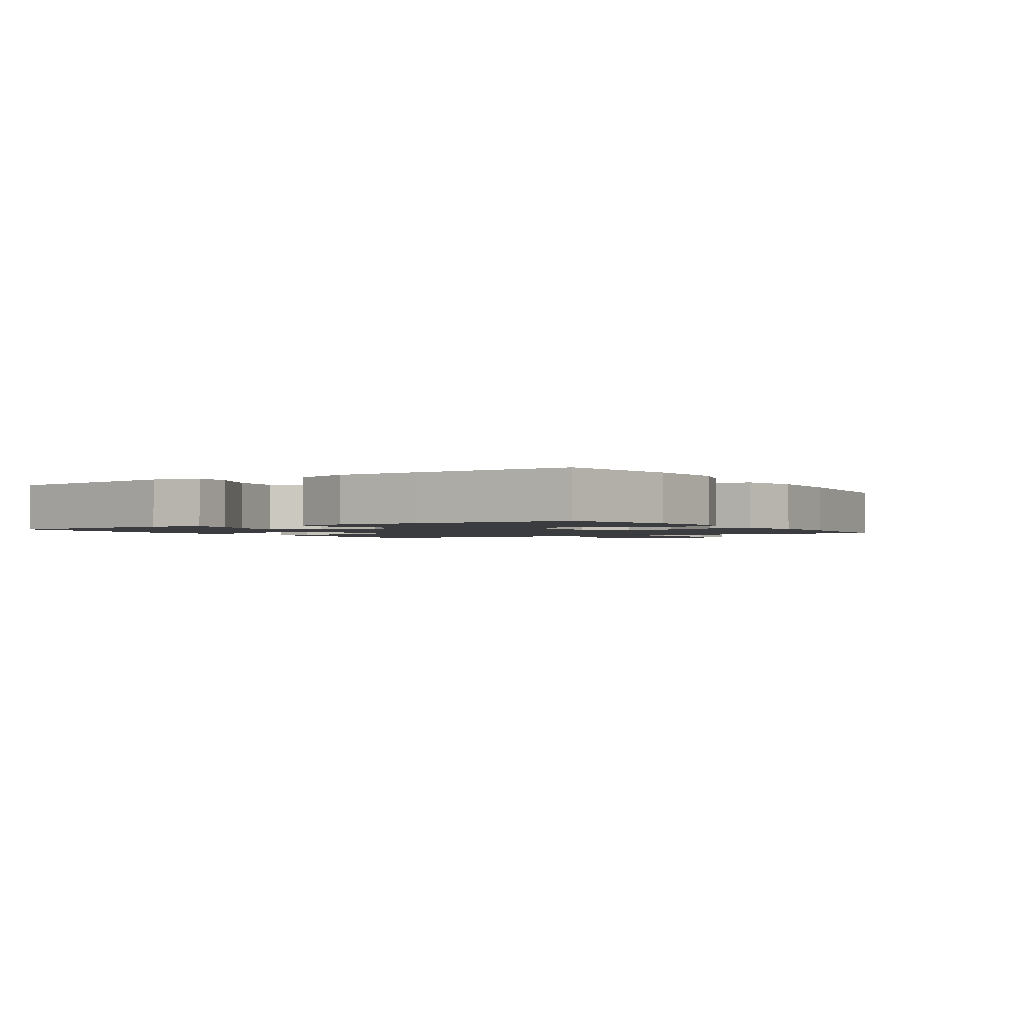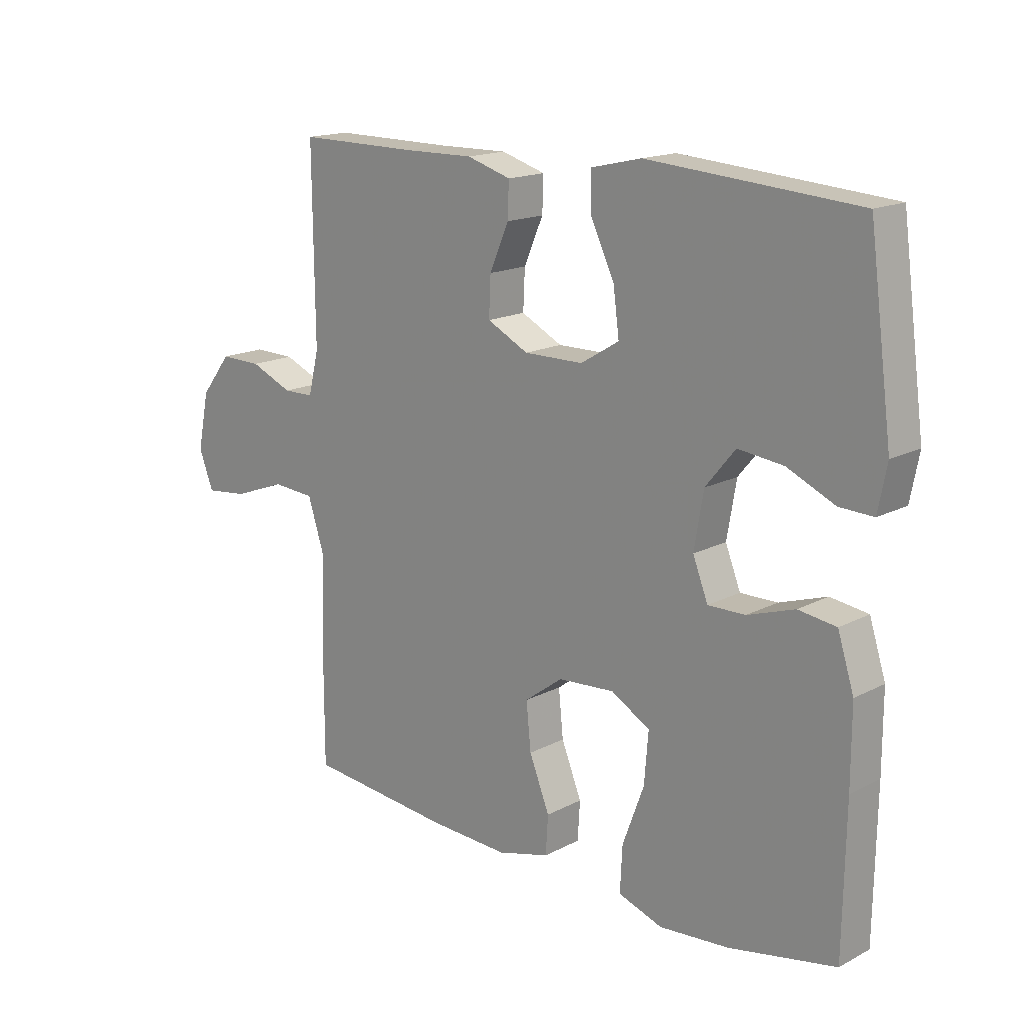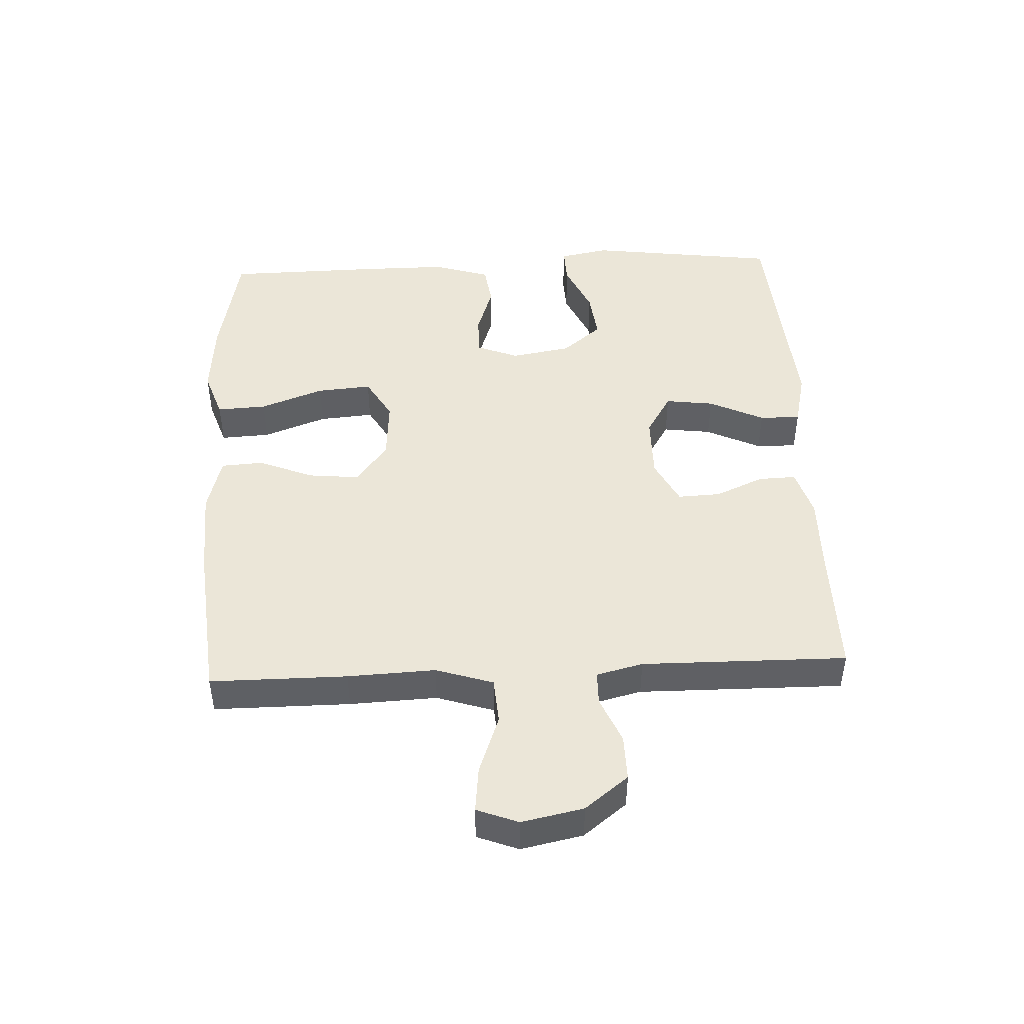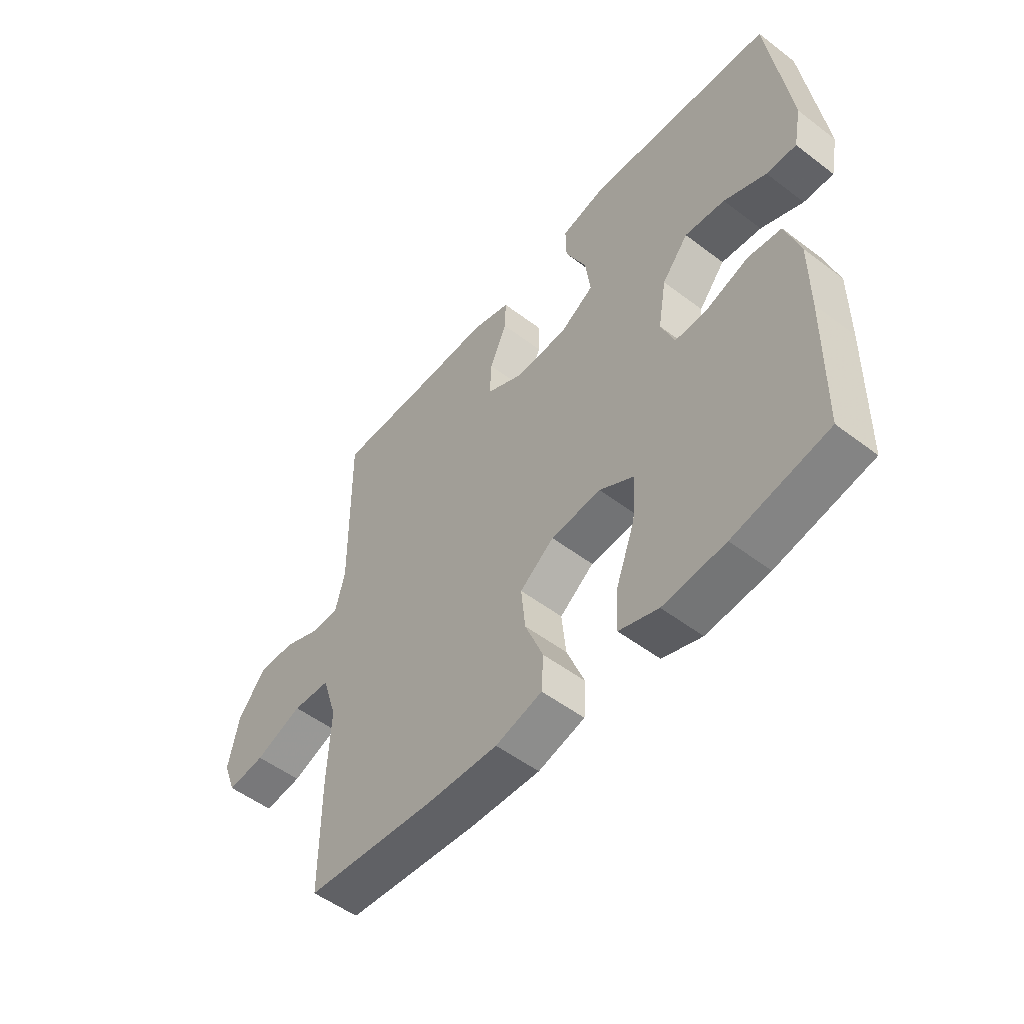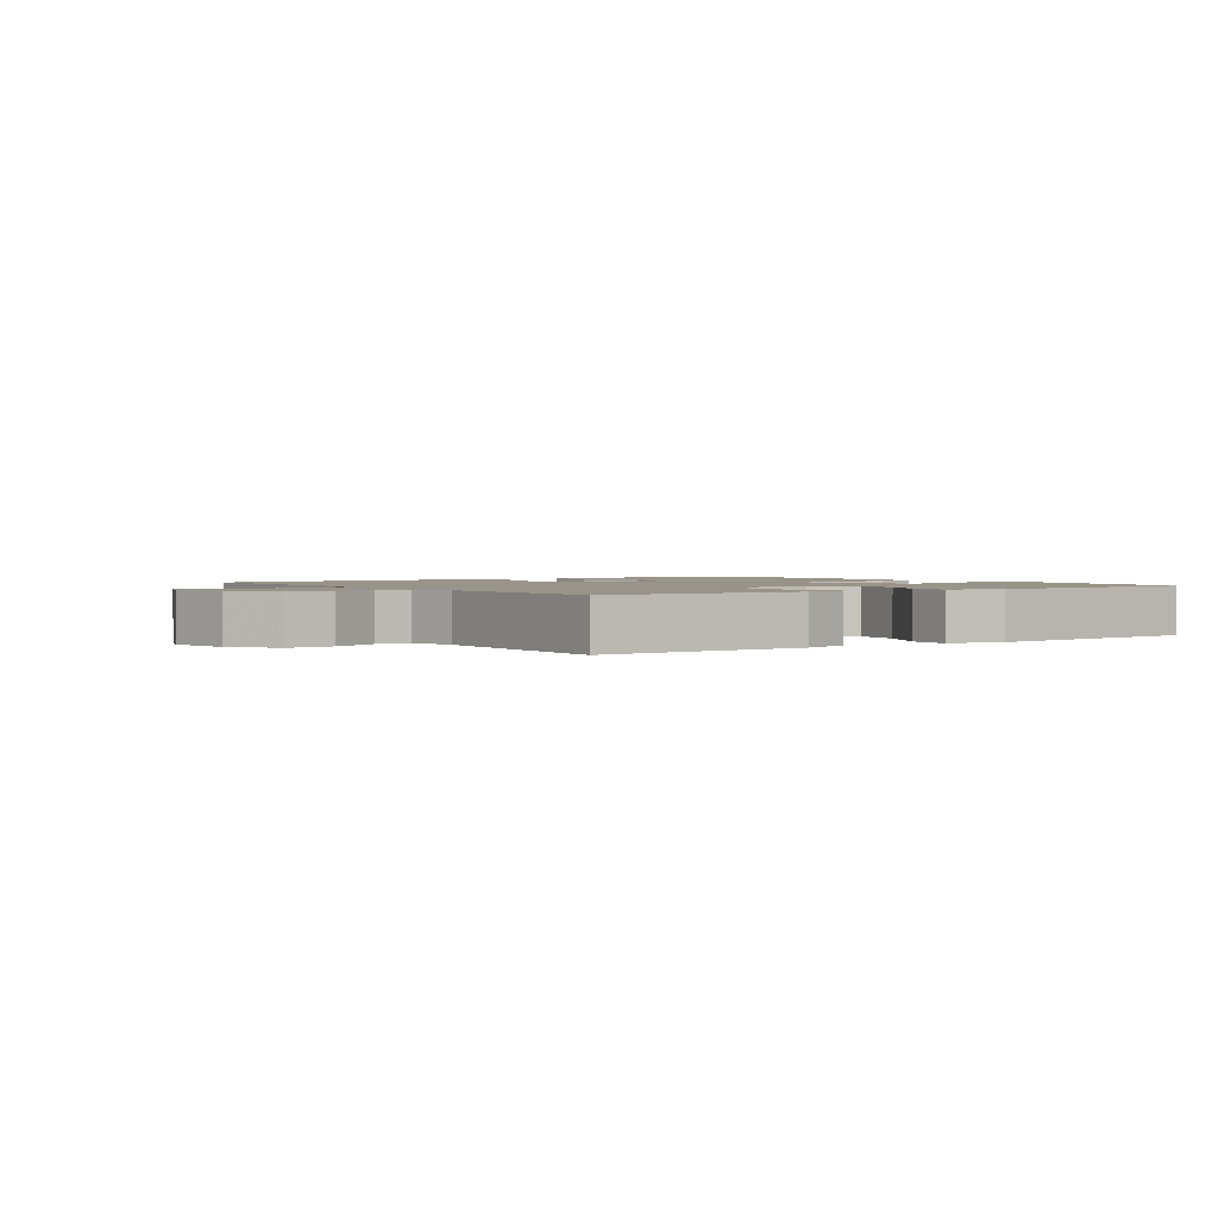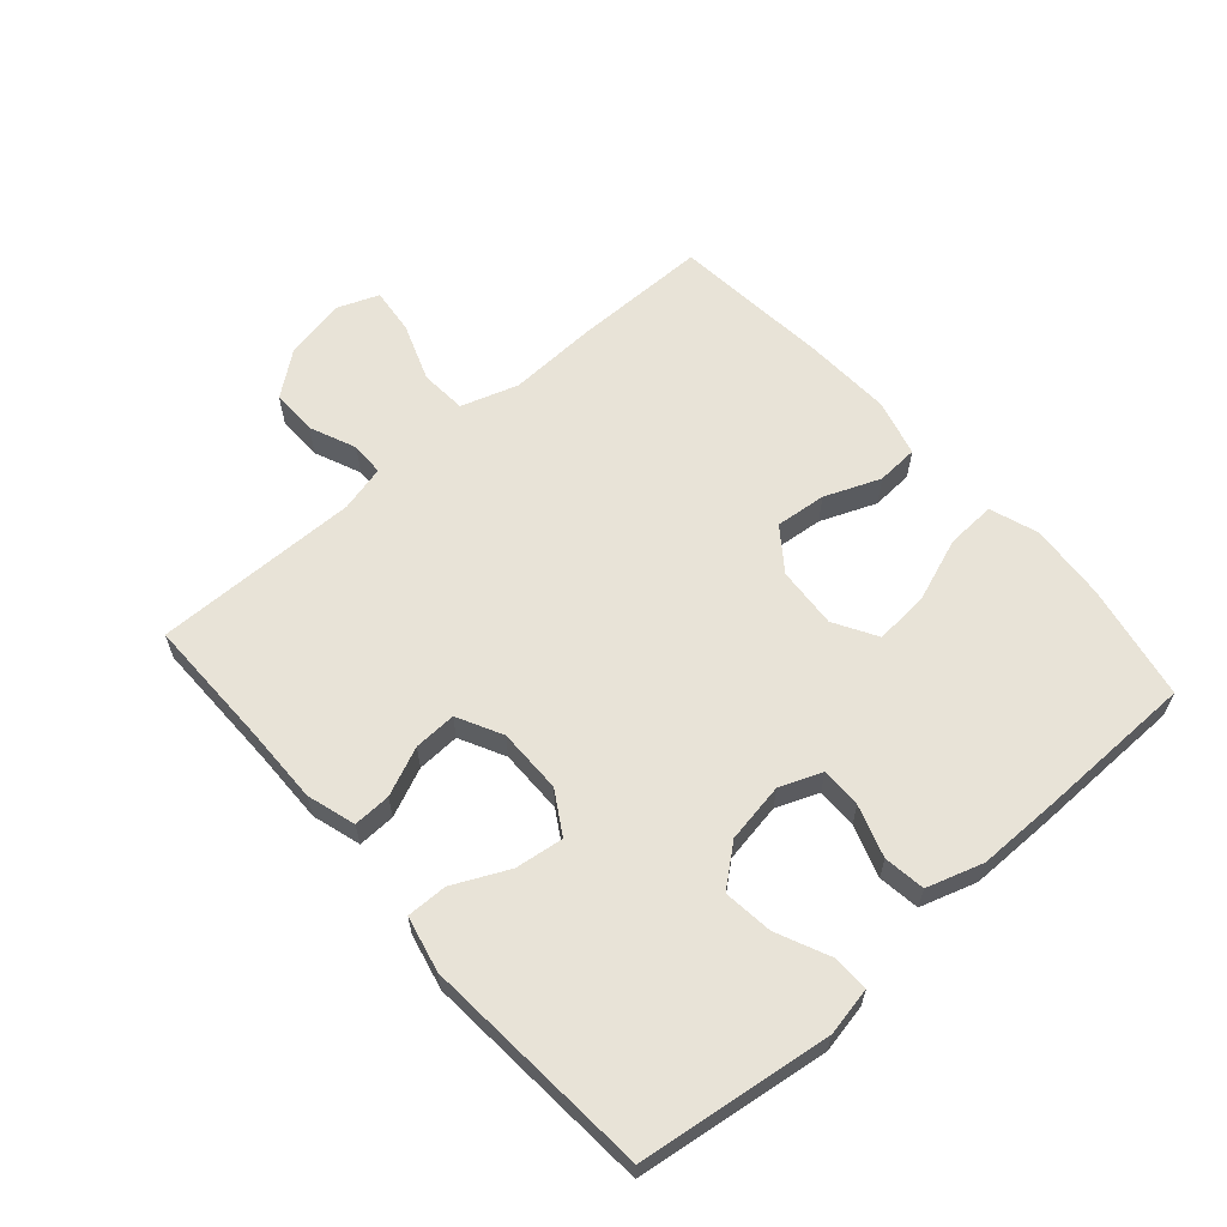
<metadata>
{"format":"obj","ext":"obj","renderer":"f3d","projection":"perspective","resolution":1024,"background":"white","views":[{"elev":-1.7,"azim":122.5,"up":"+Y"},{"elev":16.4,"azim":43.3,"up":"+Z"},{"elev":46.2,"azim":-92.7,"up":"+Y"},{"elev":-52.4,"azim":50.7,"up":"+Z"},{"elev":1.7,"azim":-34.5,"up":"+Y"},{"elev":61.6,"azim":48.7,"up":"+Y"}]}
</metadata>
<code>
v 0.5 0.07 0.5
v 0.54 0.07 0.199
v 0.525 0.07 0.122
v 0.467 0.07 0.124
v 0.385 0.07 0.161
v 0.307 0.07 0.17
v 0.256 0.07 0.108
v 0.24 0.07 0.014
v 0.266 0.07 -0.052
v 0.33 0.07 -0.051
v 0.411 0.07 -0.024
v 0.476 0.07 -0.033
v 0.504 0.07 -0.121
v 0.504 0.07 -0.253
v 0.5 0.07 -0.5
v 0.317 0.07 -0.536
v 0.197 0.07 -0.546
v 0.121 0.07 -0.52
v 0.125 0.07 -0.442
v 0.162 0.07 -0.342
v 0.169 0.07 -0.256
v 0.102 0.07 -0.217
v 0.005 0.07 -0.224
v -0.061 0.07 -0.273
v -0.053 0.07 -0.353
v -0.018 0.07 -0.44
v -0.022 0.07 -0.506
v -0.112 0.07 -0.53
v -0.249 0.07 -0.524
v -0.5 0.07 -0.5
v -0.5 0.07 -0.285
v -0.494 0.07 -0.147
v -0.523 0.07 -0.057
v -0.596 0.07 -0.052
v -0.688 0.07 -0.086
v -0.761 0.07 -0.094
v -0.786 0.07 -0.029
v -0.766 0.07 0.068
v -0.713 0.07 0.136
v -0.641 0.07 0.135
v -0.568 0.07 0.104
v -0.515 0.07 0.105
v -0.497 0.07 0.178
v -0.5 0.07 0.5
v -0.291 0.07 0.499
v -0.172 0.07 0.501
v -0.096 0.07 0.478
v -0.098 0.07 0.419
v -0.131 0.07 0.343
v -0.134 0.07 0.276
v -0.063 0.07 0.24
v 0.039 0.07 0.241
v 0.105 0.07 0.281
v 0.095 0.07 0.357
v 0.054 0.07 0.443
v 0.053 0.07 0.507
v 0.14 0.07 0.527
v 0.5 0 0.5
v 0.54 0 0.199
v 0.525 0 0.122
v 0.467 0 0.124
v 0.385 0 0.161
v 0.307 0 0.17
v 0.256 0 0.108
v 0.24 0 0.014
v 0.266 0 -0.052
v 0.33 0 -0.051
v 0.411 0 -0.024
v 0.476 0 -0.033
v 0.504 0 -0.121
v 0.504 0 -0.253
v 0.5 0 -0.5
v 0.317 0 -0.536
v 0.197 0 -0.546
v 0.121 0 -0.52
v 0.125 0 -0.442
v 0.162 0 -0.342
v 0.169 0 -0.256
v 0.102 0 -0.217
v 0.005 0 -0.224
v -0.061 0 -0.273
v -0.053 0 -0.353
v -0.018 0 -0.44
v -0.022 0 -0.506
v -0.112 0 -0.53
v -0.249 0 -0.524
v -0.5 0 -0.5
v -0.5 0 -0.285
v -0.494 0 -0.147
v -0.523 0 -0.057
v -0.596 0 -0.052
v -0.688 0 -0.086
v -0.761 0 -0.094
v -0.786 0 -0.029
v -0.766 0 0.068
v -0.713 0 0.136
v -0.641 0 0.135
v -0.568 0 0.104
v -0.515 0 0.105
v -0.497 0 0.178
v -0.5 0 0.5
v -0.291 0 0.499
v -0.172 0 0.501
v -0.096 0 0.478
v -0.098 0 0.419
v -0.131 0 0.343
v -0.134 0 0.276
v -0.063 0 0.24
v 0.039 0 0.241
v 0.105 0 0.281
v 0.095 0 0.357
v 0.054 0 0.443
v 0.053 0 0.507
v 0.14 0 0.527
f 3 4 5
f 2 3 5
f 1 2 5
f 57 1 5
f 56 57 5
f 55 56 5
f 54 55 5
f 53 54 5 6
f 52 53 6 7
f 51 52 7 8
f 50 51 8 9
f 47 48 49
f 46 47 49
f 45 46 49
f 45 49 50
f 44 45 50
f 43 44 50
f 42 43 50 9
f 39 40 41
f 38 39 41
f 37 38 41
f 36 37 41
f 35 36 41
f 34 35 41
f 41 42 9
f 34 41 9
f 33 34 9
f 30 31 32
f 29 30 32
f 28 29 32
f 27 28 32
f 26 27 32
f 25 26 32
f 24 25 32 33
f 23 24 33
f 22 23 33 9
f 18 19 20
f 17 18 20
f 16 17 20
f 15 16 20
f 14 15 20
f 13 14 20
f 12 13 20
f 11 12 20
f 10 11 20
f 10 20 21
f 9 10 21 22
f 62 61 60
f 62 60 59
f 62 59 58
f 62 58 114
f 62 114 113
f 62 113 112
f 62 112 111
f 63 62 111 110
f 64 63 110 109
f 65 64 109 108
f 66 65 108 107
f 106 105 104
f 106 104 103
f 106 103 102
f 107 106 102
f 107 102 101
f 107 101 100
f 66 107 100 99
f 98 97 96
f 98 96 95
f 98 95 94
f 98 94 93
f 98 93 92
f 98 92 91
f 66 99 98
f 66 98 91
f 66 91 90
f 89 88 87
f 89 87 86
f 89 86 85
f 89 85 84
f 89 84 83
f 89 83 82
f 90 89 82 81
f 90 81 80
f 66 90 80 79
f 77 76 75
f 77 75 74
f 77 74 73
f 77 73 72
f 77 72 71
f 77 71 70
f 77 70 69
f 77 69 68
f 77 68 67
f 78 77 67
f 79 78 67 66
f 1 58 59 2
f 2 59 60 3
f 3 60 61 4
f 4 61 62 5
f 5 62 63 6
f 6 63 64 7
f 7 64 65 8
f 8 65 66 9
f 9 66 67 10
f 10 67 68 11
f 11 68 69 12
f 12 69 70 13
f 13 70 71 14
f 14 71 72 15
f 15 72 73 16
f 16 73 74 17
f 17 74 75 18
f 18 75 76 19
f 19 76 77 20
f 20 77 78 21
f 21 78 79 22
f 22 79 80 23
f 23 80 81 24
f 24 81 82 25
f 25 82 83 26
f 26 83 84 27
f 27 84 85 28
f 28 85 86 29
f 29 86 87 30
f 30 87 88 31
f 31 88 89 32
f 32 89 90 33
f 33 90 91 34
f 34 91 92 35
f 35 92 93 36
f 36 93 94 37
f 37 94 95 38
f 38 95 96 39
f 39 96 97 40
f 40 97 98 41
f 41 98 99 42
f 42 99 100 43
f 43 100 101 44
f 44 101 102 45
f 45 102 103 46
f 46 103 104 47
f 47 104 105 48
f 48 105 106 49
f 49 106 107 50
f 50 107 108 51
f 51 108 109 52
f 52 109 110 53
f 53 110 111 54
f 54 111 112 55
f 55 112 113 56
f 56 113 114 57
f 57 114 58 1

</code>
